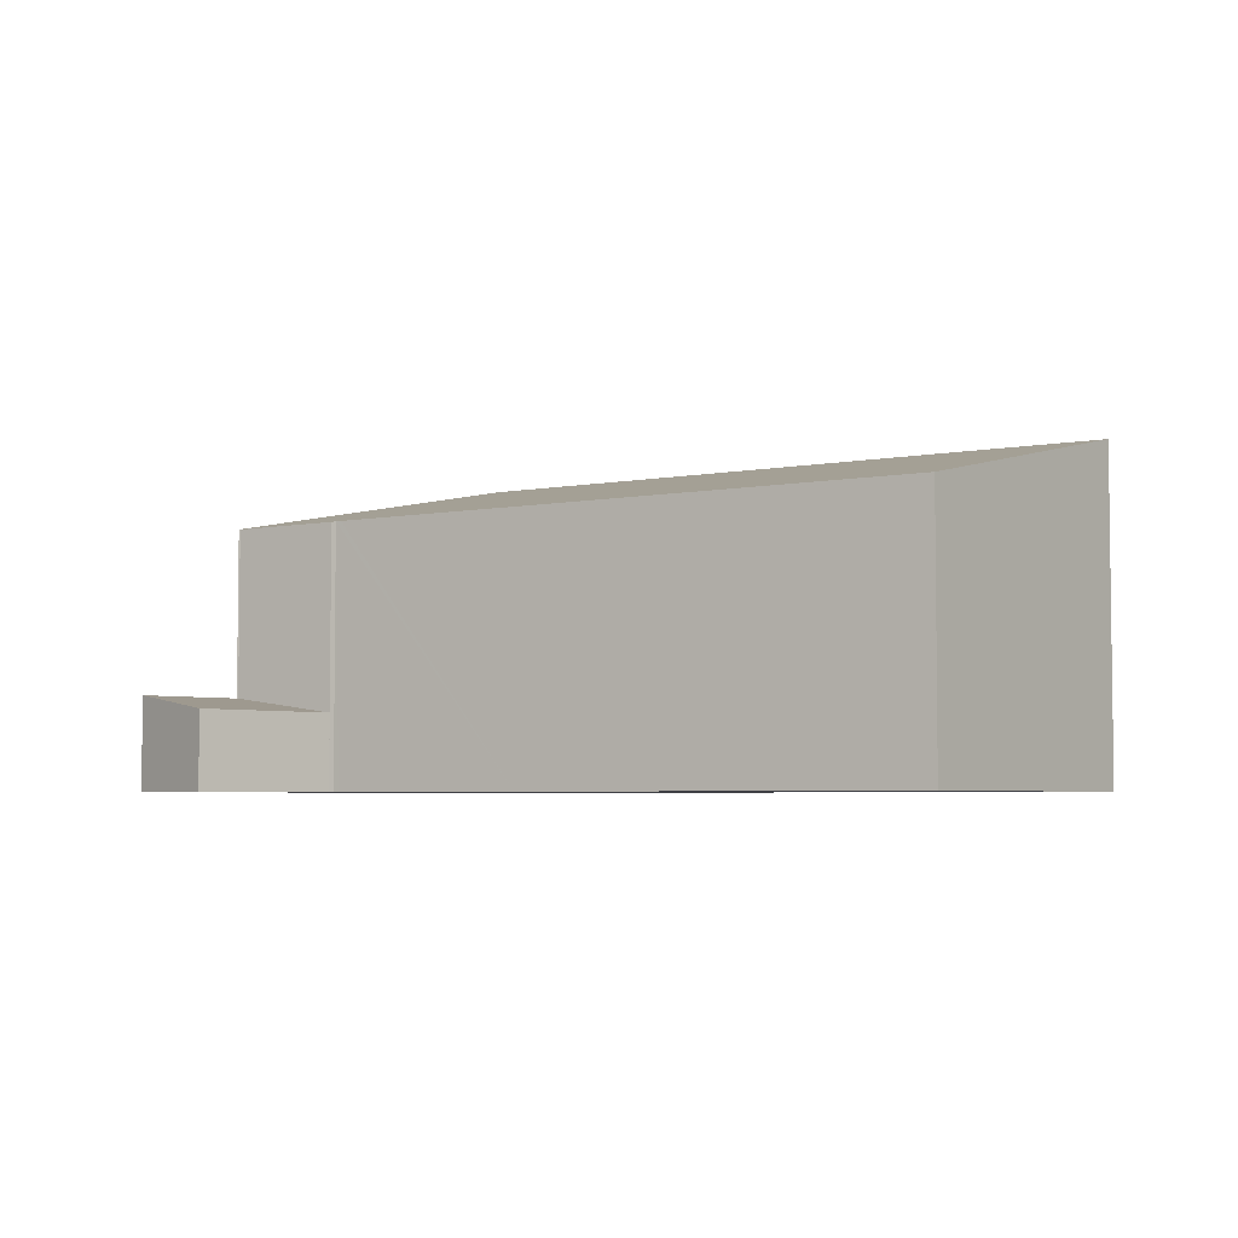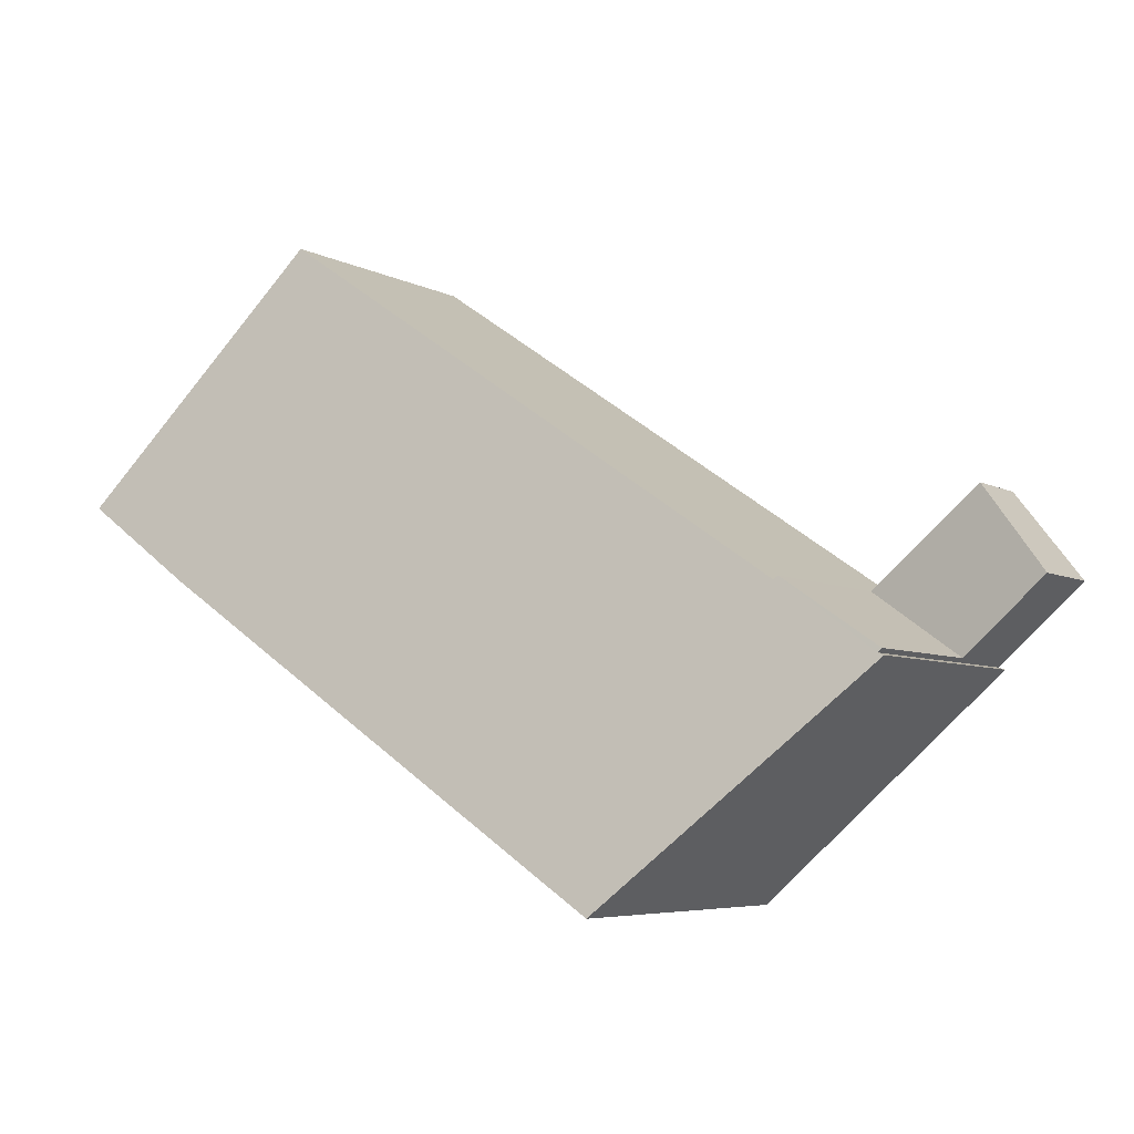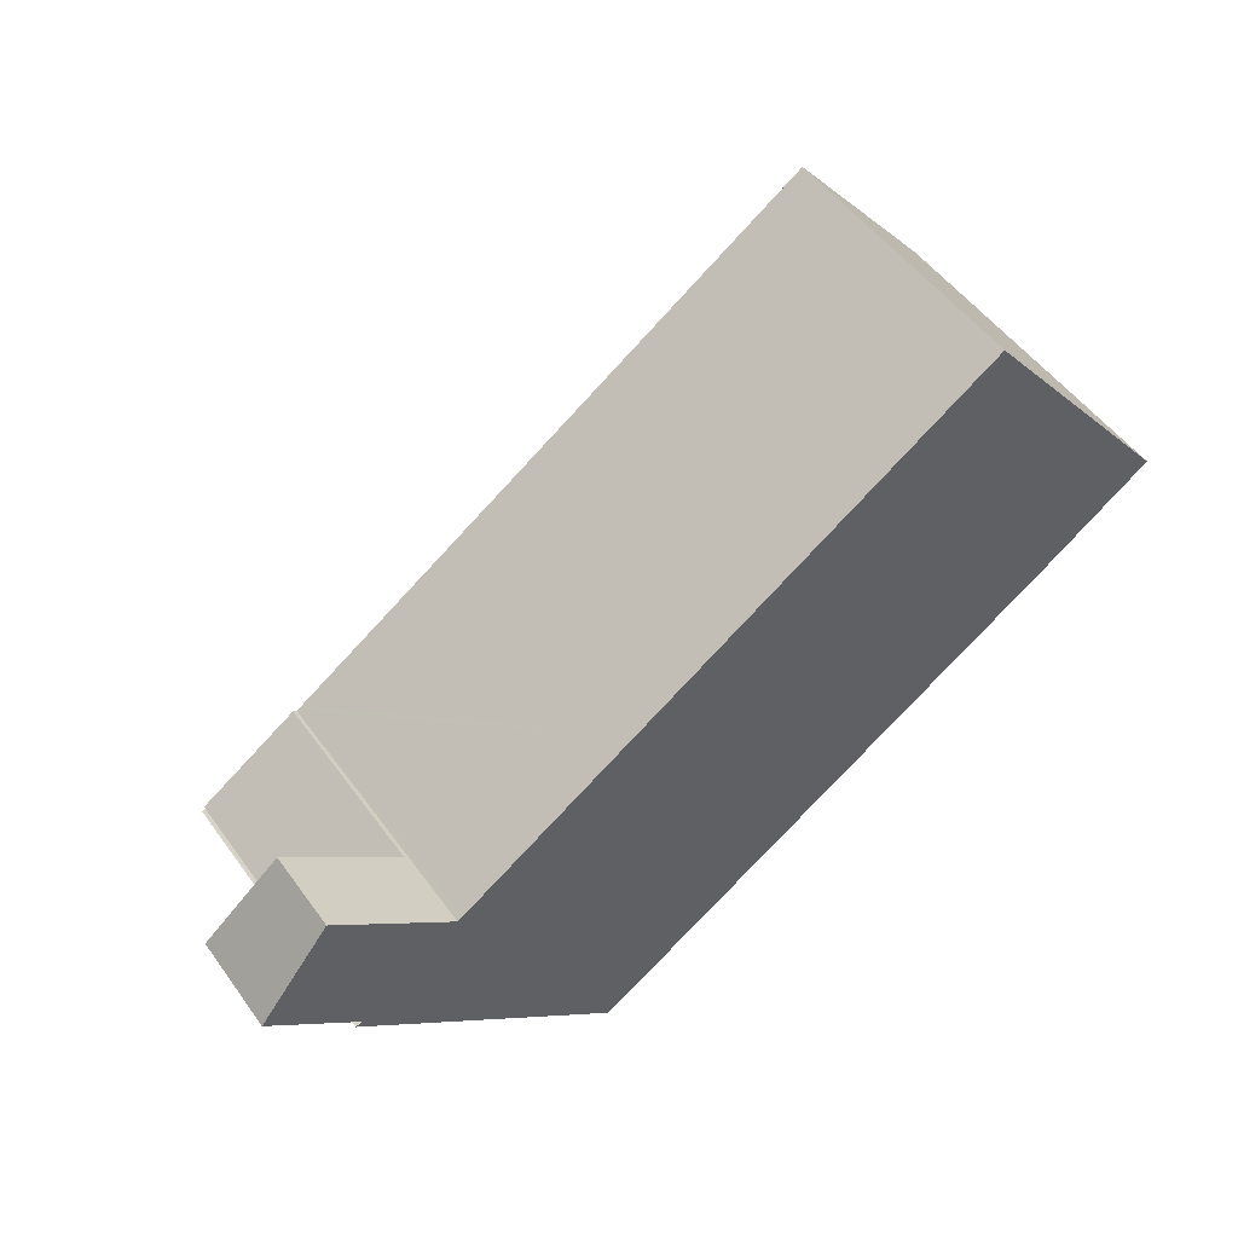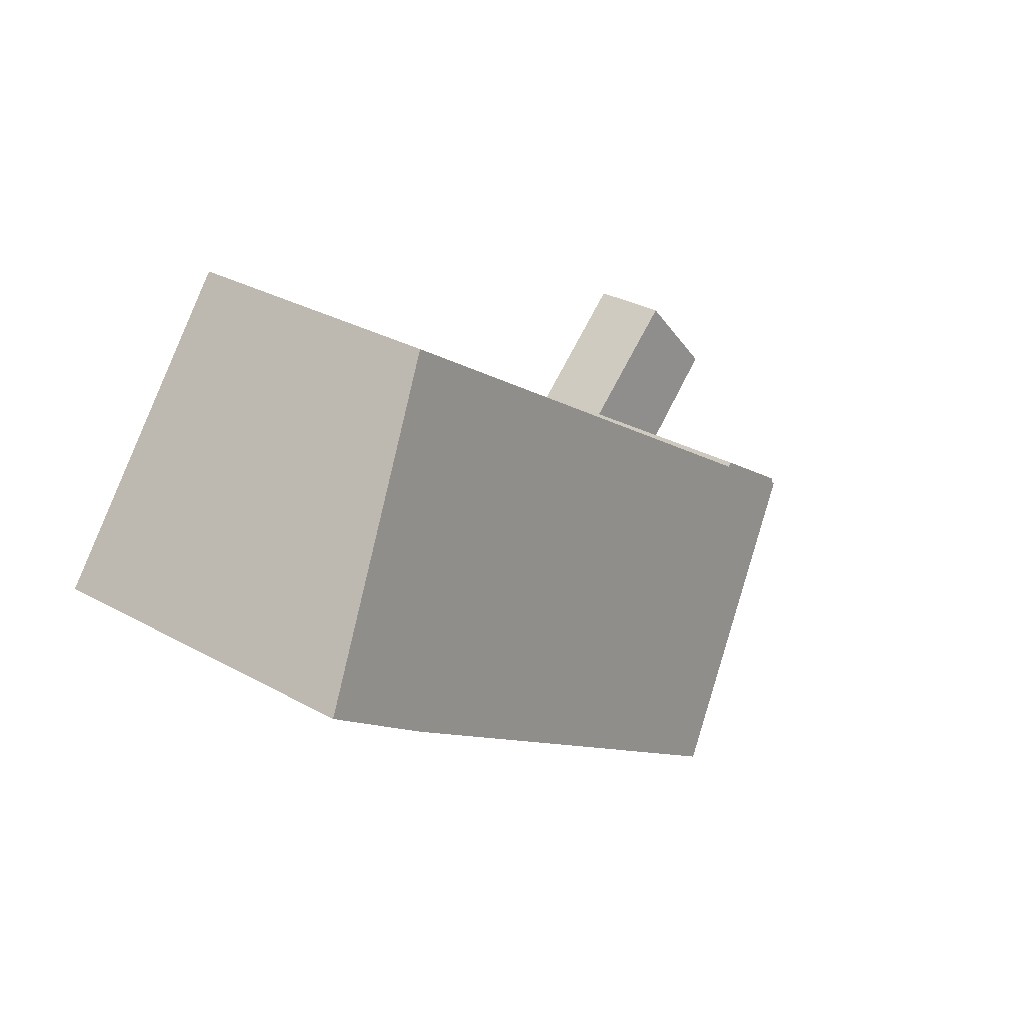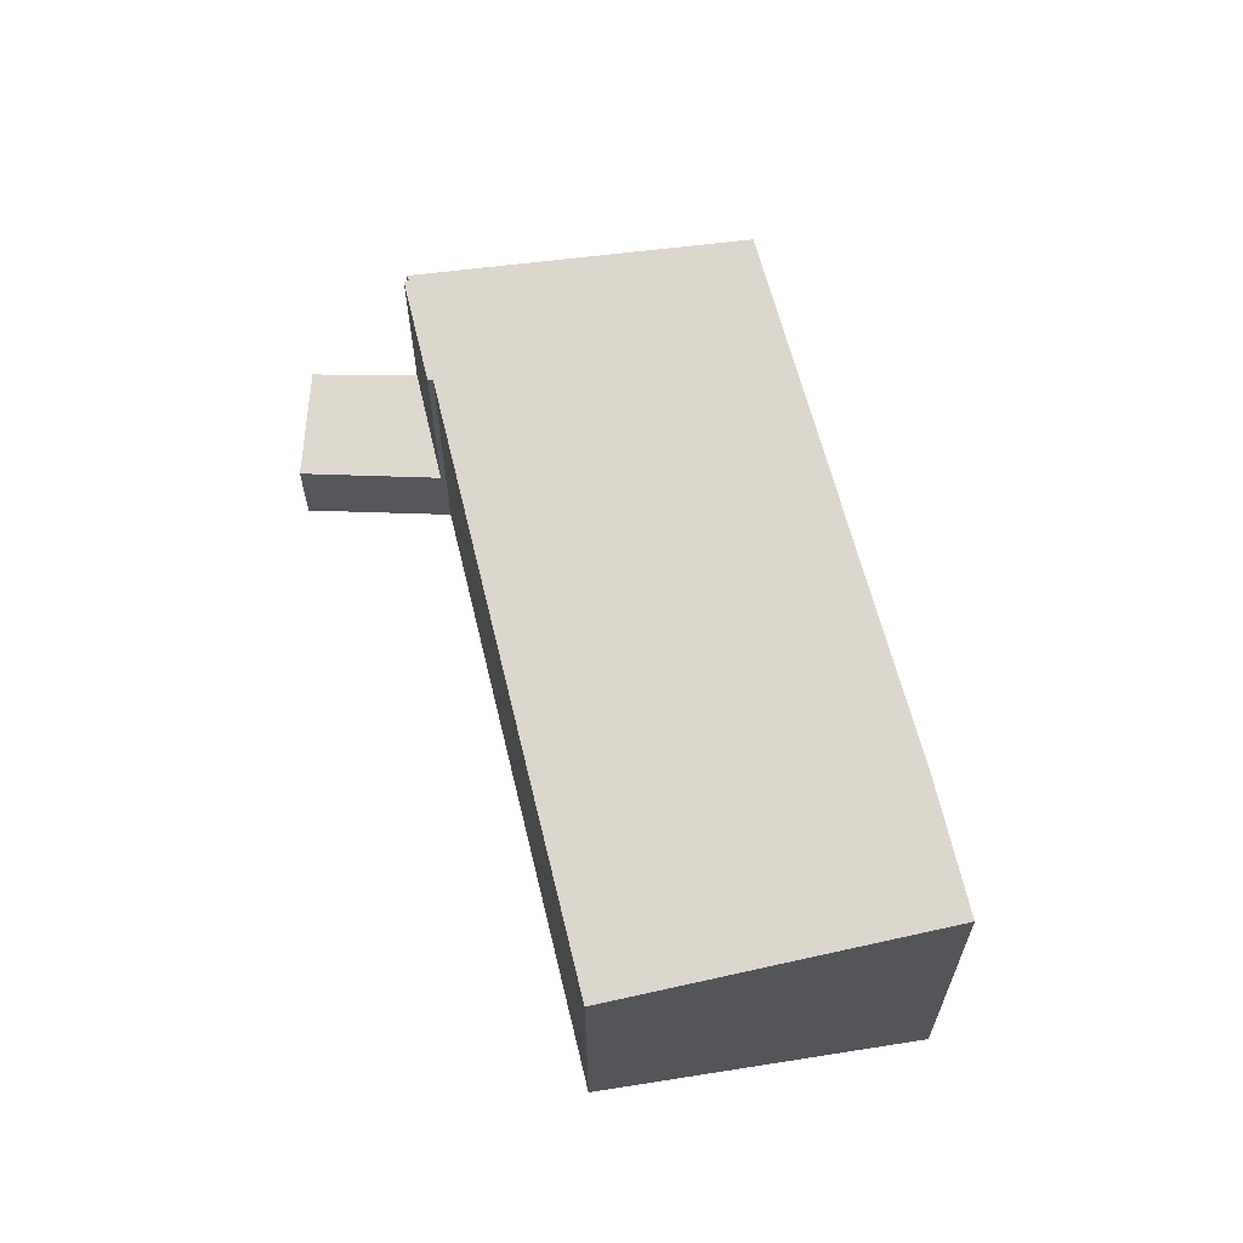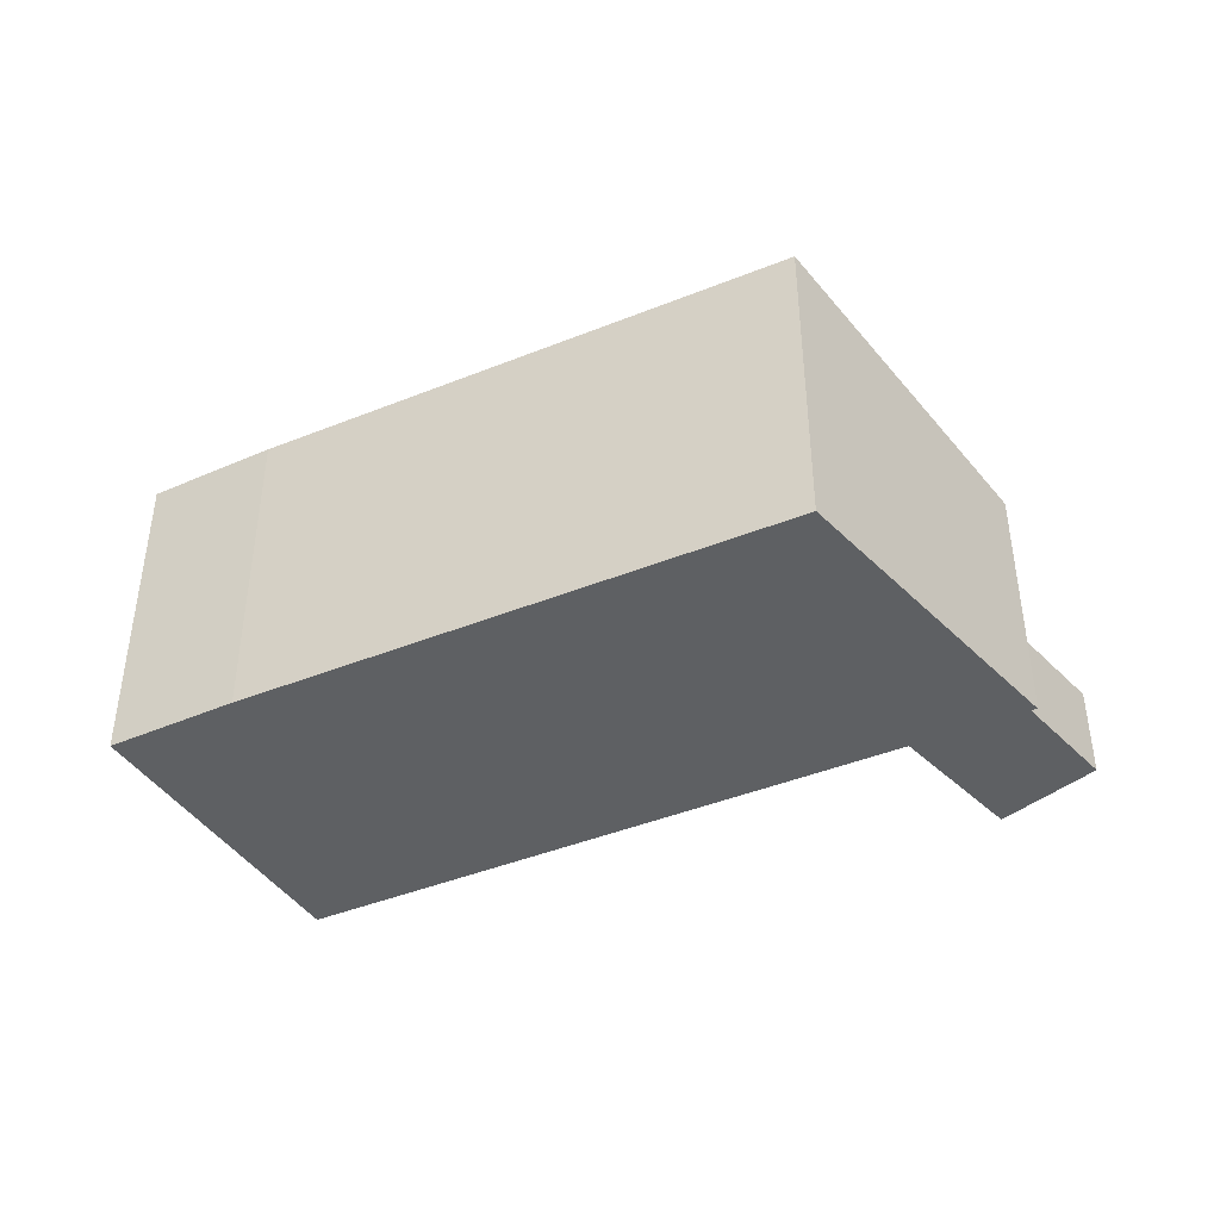
<metadata>
{"format":"obj","ext":"obj","renderer":"f3d","projection":"perspective","resolution":1024,"background":"white","views":[{"elev":-4.4,"azim":-1.2,"up":"+Y"},{"elev":-5.7,"azim":-147.2,"up":"+Z"},{"elev":51.0,"azim":-34.6,"up":"+Z"},{"elev":31.2,"azim":128.3,"up":"+Z"},{"elev":63.2,"azim":42.3,"up":"+Y"},{"elev":-42.2,"azim":171.9,"up":"+Y"}]}
</metadata>
<code>
v  4.968 7.274 -0.188
v  2.377 7.305 -2.129
v  2.26 7.274 -2.024
v  9.217 9.169 -8.381
v  5.079 7.303 -0.283
v  12.22 9.173 -6.372
v  5.223 7.303 -0.186
v  9.996 7.302 3.056
v  22.36 9.188 0.427
v  19.78 7.3 9.698
v  25.43 9.169 2.615
v  2.196 7.296 -2.197
v  19.78 -5.938e-16 9.698
v  9.996 -1.871e-16 3.056
v  5.223 1.139e-17 -0.186
v  5.079 1.733e-17 -0.283
v  2.26 1.239e-16 -2.024
v  4.968 1.151e-17 -0.188
v  25.43 -1.601e-16 2.615
v  22.36 -2.615e-17 0.427
v  12.22 3.902e-16 -6.372
v  9.217 5.132e-16 -8.381
v  2.196 1.345e-16 -2.197
v  2.377 1.304e-16 -2.129
v  2.26 2.583 -2.024
v  1.894 2.136 2.426
v  4.968 2.125 -0.188
v  0 2.58 1.58e-16
v  0 0 0
v  1.894 -1.485e-16 2.426
g defaultobject
f 1 2 3
f 2 1 4
f 4 1 5
f 4 5 6
f 6 5 7
f 6 7 8
f 6 8 9
f 9 8 10
f 9 10 11
f 4 12 2
f 8 13 10
f 13 8 14
f 14 8 7
f 14 7 5
f 14 5 15
f 15 5 16
f 17 1 3
f 1 17 18
f 10 19 11
f 19 10 13
f 1 16 5
f 16 1 18
f 11 20 9
f 20 11 19
f 20 6 9
f 6 20 21
f 6 21 4
f 4 21 22
f 22 12 4
f 12 22 23
f 24 3 2
f 3 24 17
f 12 24 2
f 24 12 23
f 22 24 23
f 24 22 18
f 18 22 16
f 16 22 15
f 15 22 14
f 14 22 21
f 14 21 13
f 13 21 20
f 13 20 19
f 18 17 24
f 25 26 27
f 26 25 28
f 29 26 28
f 26 29 30
f 30 27 26
f 27 30 18
f 17 28 25
f 28 17 29
f 27 17 25
f 17 27 18
f 29 18 30
f 18 29 17

</code>
